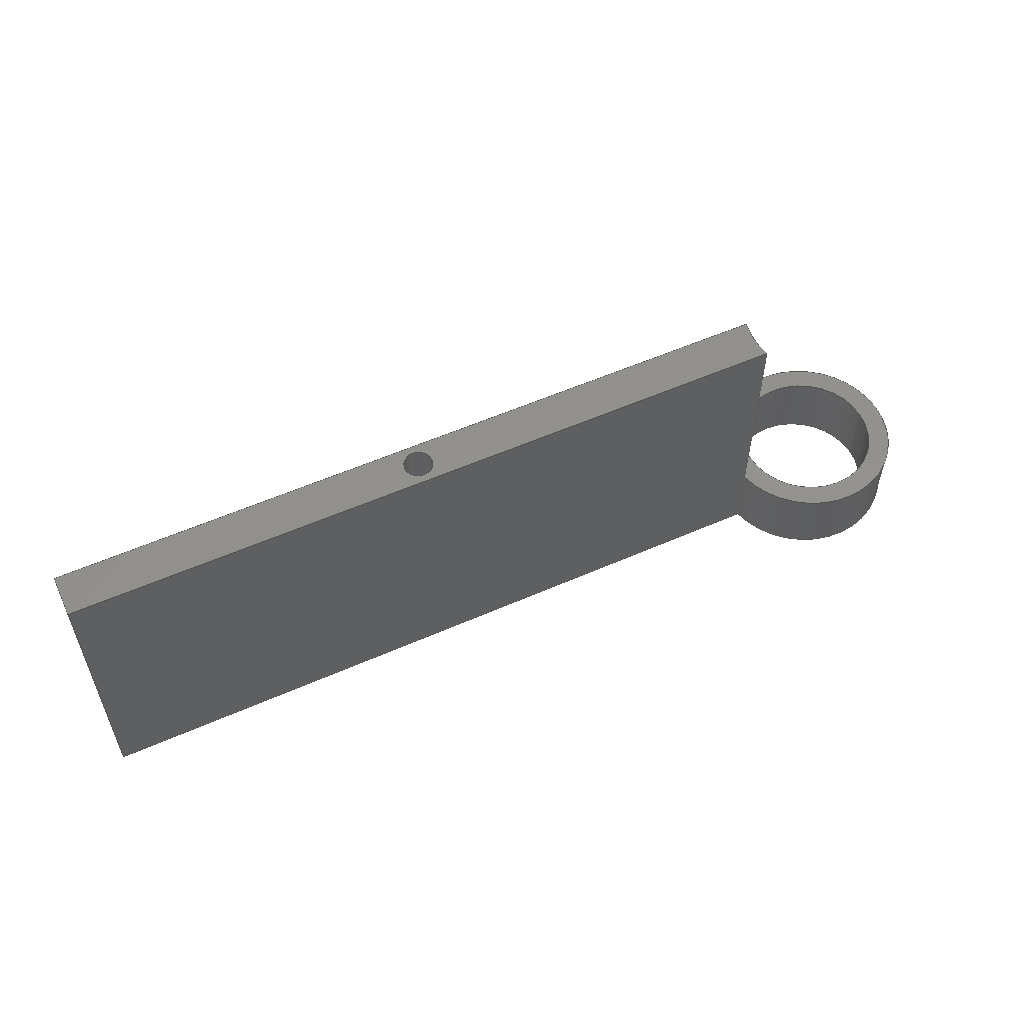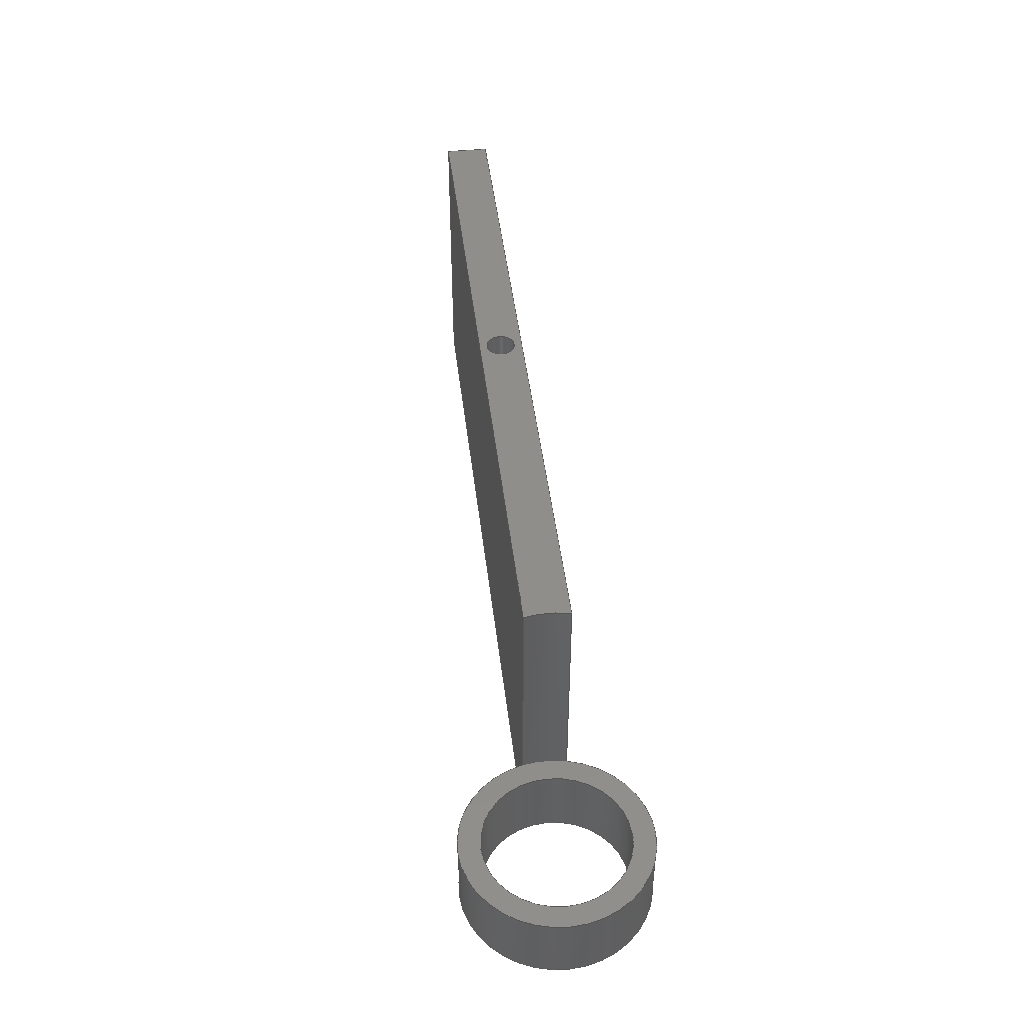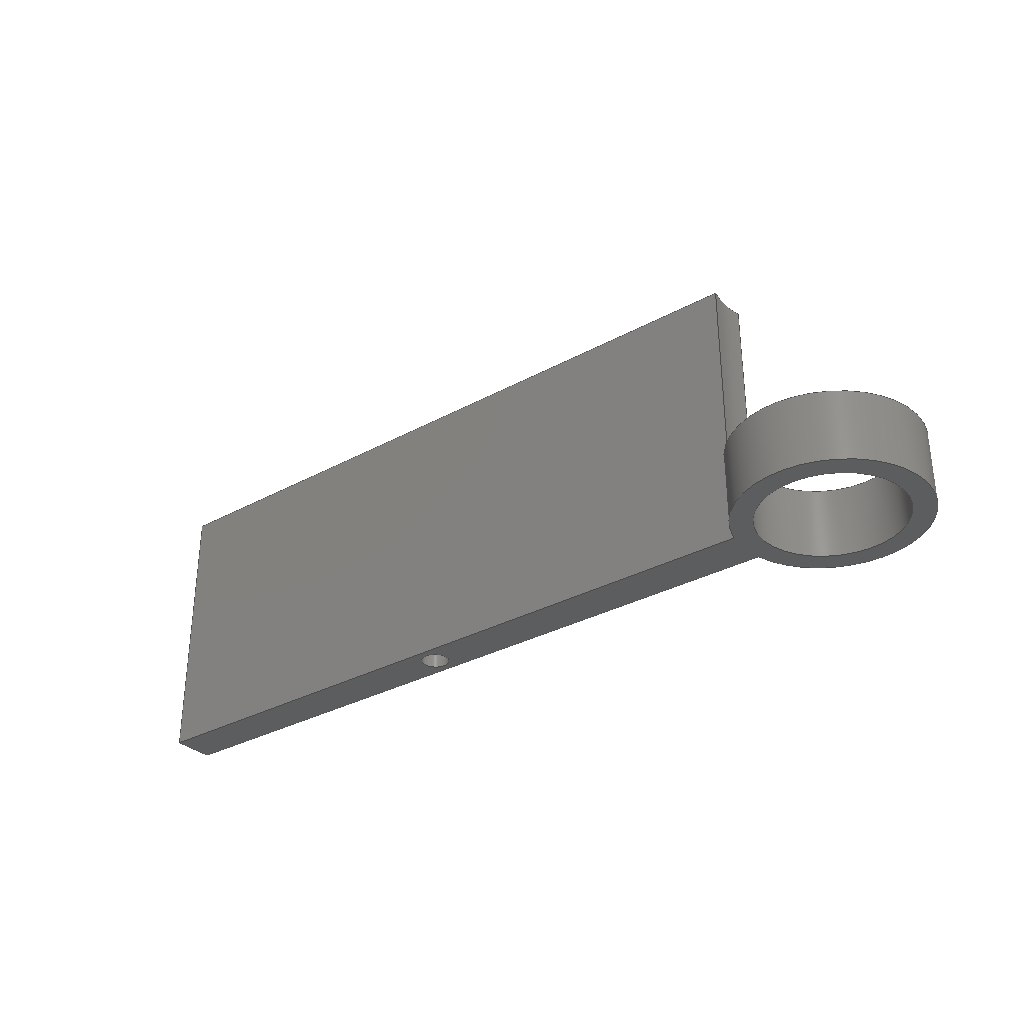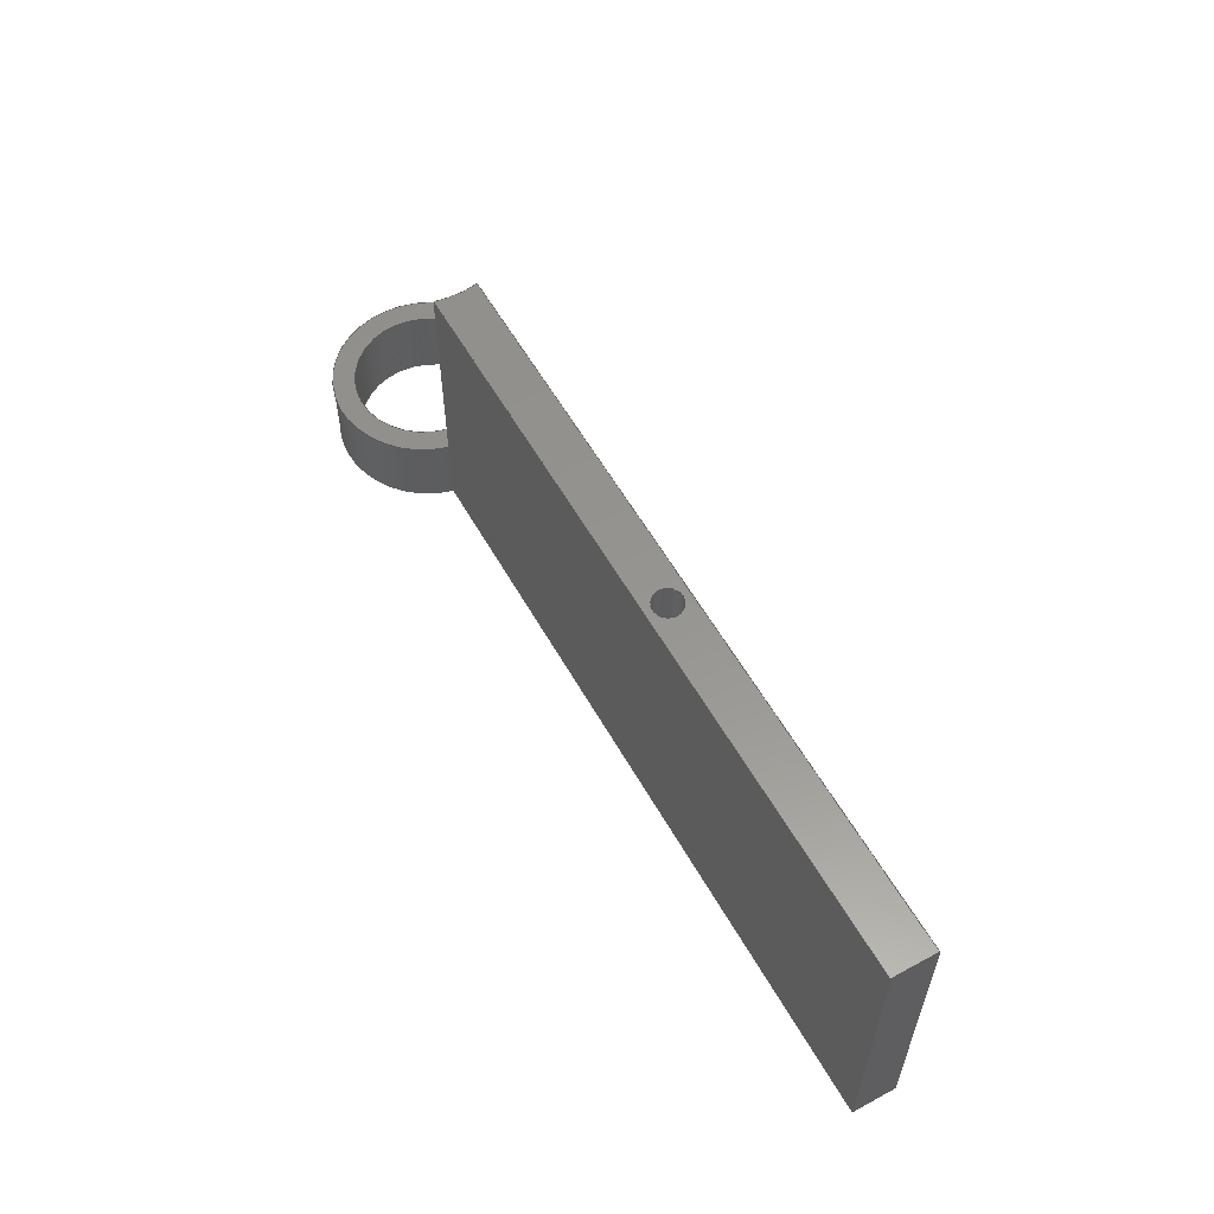
<metadata>
{"format":"step","ext":"step","renderer":"f3d","projection":"perspective","resolution":1024,"background":"white","views":[{"elev":55.5,"azim":155.1,"up":"+Y"},{"elev":45.0,"azim":-96.6,"up":"+Y"},{"elev":-31.9,"azim":-142.3,"up":"+Y"},{"elev":57.6,"azim":60.7,"up":"+Y"}]}
</metadata>
<code>
ISO-10303-21;
DATA;
#1=MECHANICAL_DESIGN_GEOMETRIC_PRESENTATION_REPRESENTATION('',(#4),#304);
#2=SHAPE_REPRESENTATION_RELATIONSHIP('SRR','None',#311,#3);
#3=ADVANCED_BREP_SHAPE_REPRESENTATION('',(#5),#303);
#4=STYLED_ITEM('',(#320),#5);
#5=MANIFOLD_SOLID_BREP('Body1',#170);
#6=FACE_BOUND('',#32,.T.);
#7=FACE_BOUND('',#36,.T.);
#8=FACE_BOUND('',#38,.T.);
#9=FACE_BOUND('',#39,.T.);
#10=PLANE('',#190);
#11=PLANE('',#191);
#12=PLANE('',#192);
#13=PLANE('',#193);
#14=PLANE('',#200);
#15=PLANE('',#201);
#16=FACE_OUTER_BOUND('',#26,.T.);
#17=FACE_OUTER_BOUND('',#27,.T.);
#18=FACE_OUTER_BOUND('',#28,.T.);
#19=FACE_OUTER_BOUND('',#29,.T.);
#20=FACE_OUTER_BOUND('',#30,.T.);
#21=FACE_OUTER_BOUND('',#31,.T.);
#22=FACE_OUTER_BOUND('',#33,.T.);
#23=FACE_OUTER_BOUND('',#34,.T.);
#24=FACE_OUTER_BOUND('',#35,.T.);
#25=FACE_OUTER_BOUND('',#37,.T.);
#26=EDGE_LOOP('',(#112,#113,#114,#115));
#27=EDGE_LOOP('',(#116,#117,#118,#119));
#28=EDGE_LOOP('',(#120,#121,#122,#123,#124));
#29=EDGE_LOOP('',(#125,#126,#127,#128));
#30=EDGE_LOOP('',(#129,#130,#131,#132,#133));
#31=EDGE_LOOP('',(#134,#135,#136,#137));
#32=EDGE_LOOP('',(#138));
#33=EDGE_LOOP('',(#139,#140,#141,#142));
#34=EDGE_LOOP('',(#143,#144,#145,#146));
#35=EDGE_LOOP('',(#147,#148));
#36=EDGE_LOOP('',(#149));
#37=EDGE_LOOP('',(#150,#151,#152,#153));
#38=EDGE_LOOP('',(#154));
#39=EDGE_LOOP('',(#155));
#40=LINE('',#260,#54);
#41=LINE('',#263,#55);
#42=LINE('',#268,#56);
#43=LINE('',#273,#57);
#44=LINE('',#274,#58);
#45=LINE('',#276,#59);
#46=LINE('',#277,#60);
#47=LINE('',#280,#61);
#48=LINE('',#282,#62);
#49=LINE('',#283,#63);
#50=LINE('',#286,#64);
#51=LINE('',#287,#65);
#52=LINE('',#288,#66);
#53=LINE('',#297,#67);
#54=VECTOR('',#208,1);
#55=VECTOR('',#211,1);
#56=VECTOR('',#216,0.2);
#57=VECTOR('',#221,1);
#58=VECTOR('',#222,1);
#59=VECTOR('',#223,1);
#60=VECTOR('',#224,1);
#61=VECTOR('',#227,1);
#62=VECTOR('',#228,1);
#63=VECTOR('',#229,1);
#64=VECTOR('',#232,1);
#65=VECTOR('',#233,1);
#66=VECTOR('',#234,1);
#67=VECTOR('',#247,1);
#68=CIRCLE('',#185,1.3);
#69=CIRCLE('',#186,1.3);
#70=CIRCLE('',#188,0.2);
#71=CIRCLE('',#189,0.2);
#72=CIRCLE('',#195,1.3);
#73=CIRCLE('',#196,1.3);
#74=CIRCLE('',#198,1);
#75=CIRCLE('',#199,1);
#76=VERTEX_POINT('',#256);
#77=VERTEX_POINT('',#257);
#78=VERTEX_POINT('',#259);
#79=VERTEX_POINT('',#261);
#80=VERTEX_POINT('',#265);
#81=VERTEX_POINT('',#267);
#82=VERTEX_POINT('',#271);
#83=VERTEX_POINT('',#272);
#84=VERTEX_POINT('',#275);
#85=VERTEX_POINT('',#279);
#86=VERTEX_POINT('',#281);
#87=VERTEX_POINT('',#285);
#88=VERTEX_POINT('',#294);
#89=VERTEX_POINT('',#296);
#90=EDGE_CURVE('',#76,#77,#68,.T.);
#91=EDGE_CURVE('',#76,#78,#40,.T.);
#92=EDGE_CURVE('',#79,#78,#69,.T.);
#93=EDGE_CURVE('',#77,#79,#41,.T.);
#94=EDGE_CURVE('',#80,#80,#70,.T.);
#95=EDGE_CURVE('',#80,#81,#42,.T.);
#96=EDGE_CURVE('',#81,#81,#71,.T.);
#97=EDGE_CURVE('',#82,#83,#43,.T.);
#98=EDGE_CURVE('',#77,#83,#44,.T.);
#99=EDGE_CURVE('',#84,#79,#45,.T.);
#100=EDGE_CURVE('',#82,#84,#46,.T.);
#101=EDGE_CURVE('',#85,#82,#47,.T.);
#102=EDGE_CURVE('',#86,#84,#48,.T.);
#103=EDGE_CURVE('',#85,#86,#49,.T.);
#104=EDGE_CURVE('',#87,#85,#50,.T.);
#105=EDGE_CURVE('',#78,#86,#51,.T.);
#106=EDGE_CURVE('',#87,#76,#52,.T.);
#107=EDGE_CURVE('',#83,#87,#72,.T.);
#108=EDGE_CURVE('',#77,#76,#73,.T.);
#109=EDGE_CURVE('',#88,#88,#74,.T.);
#110=EDGE_CURVE('',#88,#89,#53,.T.);
#111=EDGE_CURVE('',#89,#89,#75,.T.);
#112=ORIENTED_EDGE('',*,*,#90,.F.);
#113=ORIENTED_EDGE('',*,*,#91,.T.);
#114=ORIENTED_EDGE('',*,*,#92,.F.);
#115=ORIENTED_EDGE('',*,*,#93,.F.);
#116=ORIENTED_EDGE('',*,*,#94,.F.);
#117=ORIENTED_EDGE('',*,*,#95,.T.);
#118=ORIENTED_EDGE('',*,*,#96,.T.);
#119=ORIENTED_EDGE('',*,*,#95,.F.);
#120=ORIENTED_EDGE('',*,*,#97,.T.);
#121=ORIENTED_EDGE('',*,*,#98,.F.);
#122=ORIENTED_EDGE('',*,*,#93,.T.);
#123=ORIENTED_EDGE('',*,*,#99,.F.);
#124=ORIENTED_EDGE('',*,*,#100,.F.);
#125=ORIENTED_EDGE('',*,*,#101,.T.);
#126=ORIENTED_EDGE('',*,*,#100,.T.);
#127=ORIENTED_EDGE('',*,*,#102,.F.);
#128=ORIENTED_EDGE('',*,*,#103,.F.);
#129=ORIENTED_EDGE('',*,*,#104,.T.);
#130=ORIENTED_EDGE('',*,*,#103,.T.);
#131=ORIENTED_EDGE('',*,*,#105,.F.);
#132=ORIENTED_EDGE('',*,*,#91,.F.);
#133=ORIENTED_EDGE('',*,*,#106,.F.);
#134=ORIENTED_EDGE('',*,*,#105,.T.);
#135=ORIENTED_EDGE('',*,*,#102,.T.);
#136=ORIENTED_EDGE('',*,*,#99,.T.);
#137=ORIENTED_EDGE('',*,*,#92,.T.);
#138=ORIENTED_EDGE('',*,*,#94,.T.);
#139=ORIENTED_EDGE('',*,*,#98,.T.);
#140=ORIENTED_EDGE('',*,*,#107,.T.);
#141=ORIENTED_EDGE('',*,*,#106,.T.);
#142=ORIENTED_EDGE('',*,*,#108,.F.);
#143=ORIENTED_EDGE('',*,*,#109,.F.);
#144=ORIENTED_EDGE('',*,*,#110,.T.);
#145=ORIENTED_EDGE('',*,*,#111,.T.);
#146=ORIENTED_EDGE('',*,*,#110,.F.);
#147=ORIENTED_EDGE('',*,*,#108,.T.);
#148=ORIENTED_EDGE('',*,*,#90,.T.);
#149=ORIENTED_EDGE('',*,*,#109,.T.);
#150=ORIENTED_EDGE('',*,*,#107,.F.);
#151=ORIENTED_EDGE('',*,*,#97,.F.);
#152=ORIENTED_EDGE('',*,*,#101,.F.);
#153=ORIENTED_EDGE('',*,*,#104,.F.);
#154=ORIENTED_EDGE('',*,*,#96,.F.);
#155=ORIENTED_EDGE('',*,*,#111,.F.);
#156=CYLINDRICAL_SURFACE('',#184,1.3);
#157=CYLINDRICAL_SURFACE('',#187,0.2);
#158=CYLINDRICAL_SURFACE('',#194,1.3);
#159=CYLINDRICAL_SURFACE('',#197,1);
#160=ADVANCED_FACE('',(#16),#156,.F.);
#161=ADVANCED_FACE('',(#17),#157,.F.);
#162=ADVANCED_FACE('',(#18),#10,.T.);
#163=ADVANCED_FACE('',(#19),#11,.T.);
#164=ADVANCED_FACE('',(#20),#12,.T.);
#165=ADVANCED_FACE('',(#21,#6),#13,.T.);
#166=ADVANCED_FACE('',(#22),#158,.T.);
#167=ADVANCED_FACE('',(#23),#159,.F.);
#168=ADVANCED_FACE('',(#24,#7),#14,.T.);
#169=ADVANCED_FACE('',(#25,#8,#9),#15,.F.);
#170=CLOSED_SHELL('',(#160,#161,#162,#163,#164,#165,#166,#167,#168,#169));
#171=DERIVED_UNIT_ELEMENT(#173,1);
#172=DERIVED_UNIT_ELEMENT(#306,3);
#173=(
MASS_UNIT()
NAMED_UNIT(*)
SI_UNIT(.KILO.,.GRAM.)
);
#174=DERIVED_UNIT((#171,#172));
#175=MEASURE_REPRESENTATION_ITEM('density measure',
POSITIVE_RATIO_MEASURE(7850),#174);
#176=PROPERTY_DEFINITION_REPRESENTATION(#181,#178);
#177=PROPERTY_DEFINITION_REPRESENTATION(#182,#179);
#178=REPRESENTATION('material name',(#180),#303);
#179=REPRESENTATION('density',(#175),#303);
#180=DESCRIPTIVE_REPRESENTATION_ITEM('Steel','Steel');
#181=PROPERTY_DEFINITION('material property','material name',#313);
#182=PROPERTY_DEFINITION('material property','density of part',#313);
#183=AXIS2_PLACEMENT_3D('placement',#254,#202,#203);
#184=AXIS2_PLACEMENT_3D('',#255,#204,#205);
#185=AXIS2_PLACEMENT_3D('',#258,#206,#207);
#186=AXIS2_PLACEMENT_3D('',#262,#209,#210);
#187=AXIS2_PLACEMENT_3D('',#264,#212,#213);
#188=AXIS2_PLACEMENT_3D('',#266,#214,#215);
#189=AXIS2_PLACEMENT_3D('',#269,#217,#218);
#190=AXIS2_PLACEMENT_3D('',#270,#219,#220);
#191=AXIS2_PLACEMENT_3D('',#278,#225,#226);
#192=AXIS2_PLACEMENT_3D('',#284,#230,#231);
#193=AXIS2_PLACEMENT_3D('',#289,#235,#236);
#194=AXIS2_PLACEMENT_3D('',#290,#237,#238);
#195=AXIS2_PLACEMENT_3D('',#291,#239,#240);
#196=AXIS2_PLACEMENT_3D('',#292,#241,#242);
#197=AXIS2_PLACEMENT_3D('',#293,#243,#244);
#198=AXIS2_PLACEMENT_3D('',#295,#245,#246);
#199=AXIS2_PLACEMENT_3D('',#298,#248,#249);
#200=AXIS2_PLACEMENT_3D('',#299,#250,#251);
#201=AXIS2_PLACEMENT_3D('',#300,#252,#253);
#202=DIRECTION('axis',(0,0,1));
#203=DIRECTION('refdir',(1,0,0));
#204=DIRECTION('center_axis',(0,1,0));
#205=DIRECTION('ref_axis',(1,0,0));
#206=DIRECTION('center_axis',(0,1,0));
#207=DIRECTION('ref_axis',(1,0,0));
#208=DIRECTION('',(0,1,0));
#209=DIRECTION('center_axis',(0,-1,0));
#210=DIRECTION('ref_axis',(1,0,0));
#211=DIRECTION('',(0,1,0));
#212=DIRECTION('center_axis',(0,1,0));
#213=DIRECTION('ref_axis',(1,0,0));
#214=DIRECTION('center_axis',(0,-1,0));
#215=DIRECTION('ref_axis',(1,0,0));
#216=DIRECTION('',(0,-1,0));
#217=DIRECTION('center_axis',(0,-1,0));
#218=DIRECTION('ref_axis',(1,0,0));
#219=DIRECTION('center_axis',(0,0,-1));
#220=DIRECTION('ref_axis',(-1,0,0));
#221=DIRECTION('',(-1,0,0));
#222=DIRECTION('',(0,-1,0));
#223=DIRECTION('',(-1,0,0));
#224=DIRECTION('',(0,1,0));
#225=DIRECTION('center_axis',(1,0,0));
#226=DIRECTION('ref_axis',(0,0,-1));
#227=DIRECTION('',(0,0,-1));
#228=DIRECTION('',(0,0,-1));
#229=DIRECTION('',(0,1,0));
#230=DIRECTION('center_axis',(0,0,1));
#231=DIRECTION('ref_axis',(1,0,0));
#232=DIRECTION('',(1,0,0));
#233=DIRECTION('',(1,0,0));
#234=DIRECTION('',(0,1,0));
#235=DIRECTION('center_axis',(0,1,0));
#236=DIRECTION('ref_axis',(1,0,0));
#237=DIRECTION('center_axis',(0,1,0));
#238=DIRECTION('ref_axis',(-1,0,-5.666e-16));
#239=DIRECTION('center_axis',(0,1,0));
#240=DIRECTION('ref_axis',(1,0,0));
#241=DIRECTION('center_axis',(0,1,0));
#242=DIRECTION('ref_axis',(1,0,0));
#243=DIRECTION('center_axis',(0,1,0));
#244=DIRECTION('ref_axis',(1,0,0));
#245=DIRECTION('center_axis',(0,-1,0));
#246=DIRECTION('ref_axis',(1,0,0));
#247=DIRECTION('',(0,-1,0));
#248=DIRECTION('center_axis',(0,-1,0));
#249=DIRECTION('ref_axis',(1,0,0));
#250=DIRECTION('center_axis',(0,1,0));
#251=DIRECTION('ref_axis',(1,0,0));
#252=DIRECTION('center_axis',(0,1,0));
#253=DIRECTION('ref_axis',(1,0,0));
#254=CARTESIAN_POINT('',(0,0,0));
#255=CARTESIAN_POINT('Origin',(0,0,0));
#256=CARTESIAN_POINT('',(1.265,1,0.3));
#257=CARTESIAN_POINT('',(1.265,1,-0.3));
#258=CARTESIAN_POINT('Origin',(0,1,0));
#259=CARTESIAN_POINT('',(1.265,4,0.3));
#260=CARTESIAN_POINT('',(1.265,0,0.3));
#261=CARTESIAN_POINT('',(1.265,4,-0.3));
#262=CARTESIAN_POINT('Origin',(0,4,0));
#263=CARTESIAN_POINT('',(1.265,0,-0.3));
#264=CARTESIAN_POINT('Origin',(6.5,0,0));
#265=CARTESIAN_POINT('',(6.3,4,2.449e-17));
#266=CARTESIAN_POINT('Origin',(6.5,4,0));
#267=CARTESIAN_POINT('',(6.3,0,2.449e-17));
#268=CARTESIAN_POINT('',(6.3,0,2.449e-17));
#269=CARTESIAN_POINT('Origin',(6.5,0,0));
#270=CARTESIAN_POINT('Origin',(11.5,0,-0.3));
#271=CARTESIAN_POINT('',(11.5,0,-0.3));
#272=CARTESIAN_POINT('',(1.265,0,-0.3));
#273=CARTESIAN_POINT('',(11.5,0,-0.3));
#274=CARTESIAN_POINT('',(1.265,0,-0.3));
#275=CARTESIAN_POINT('',(11.5,4,-0.3));
#276=CARTESIAN_POINT('',(11.5,4,-0.3));
#277=CARTESIAN_POINT('',(11.5,0,-0.3));
#278=CARTESIAN_POINT('Origin',(11.5,0,0.3));
#279=CARTESIAN_POINT('',(11.5,0,0.3));
#280=CARTESIAN_POINT('',(11.5,0,0.3));
#281=CARTESIAN_POINT('',(11.5,4,0.3));
#282=CARTESIAN_POINT('',(11.5,4,0.3));
#283=CARTESIAN_POINT('',(11.5,0,0.3));
#284=CARTESIAN_POINT('Origin',(1.265,0,0.3));
#285=CARTESIAN_POINT('',(1.265,0,0.3));
#286=CARTESIAN_POINT('',(1.2,0,0.3));
#287=CARTESIAN_POINT('',(1.2,4,0.3));
#288=CARTESIAN_POINT('',(1.265,0,0.3));
#289=CARTESIAN_POINT('Origin',(6.382,4,-5.551e-17));
#290=CARTESIAN_POINT('Origin',(0,0,0));
#291=CARTESIAN_POINT('Origin',(0,0,0));
#292=CARTESIAN_POINT('Origin',(0,1,0));
#293=CARTESIAN_POINT('Origin',(0,0,0));
#294=CARTESIAN_POINT('',(-1,1,1.225e-16));
#295=CARTESIAN_POINT('Origin',(0,1,0));
#296=CARTESIAN_POINT('',(-1,0,1.225e-16));
#297=CARTESIAN_POINT('',(-1,0,1.225e-16));
#298=CARTESIAN_POINT('Origin',(0,0,0));
#299=CARTESIAN_POINT('Origin',(0,1,0));
#300=CARTESIAN_POINT('Origin',(0,0,0));
#301=UNCERTAINTY_MEASURE_WITH_UNIT(LENGTH_MEASURE(0.001),#305,
'DISTANCE_ACCURACY_VALUE',
'Maximum model space distance between geometric entities at asserted c
onnectivities');
#302=UNCERTAINTY_MEASURE_WITH_UNIT(LENGTH_MEASURE(0.001),#305,
'DISTANCE_ACCURACY_VALUE',
'Maximum model space distance between geometric entities at asserted c
onnectivities');
#303=(
GEOMETRIC_REPRESENTATION_CONTEXT(3)
GLOBAL_UNCERTAINTY_ASSIGNED_CONTEXT((#301))
GLOBAL_UNIT_ASSIGNED_CONTEXT((#305,#307,#308))
REPRESENTATION_CONTEXT('','3D')
);
#304=(
GEOMETRIC_REPRESENTATION_CONTEXT(3)
GLOBAL_UNCERTAINTY_ASSIGNED_CONTEXT((#302))
GLOBAL_UNIT_ASSIGNED_CONTEXT((#305,#307,#308))
REPRESENTATION_CONTEXT('','3D')
);
#305=(
LENGTH_UNIT()
NAMED_UNIT(*)
SI_UNIT(.CENTI.,.METRE.)
);
#306=(
LENGTH_UNIT()
NAMED_UNIT(*)
SI_UNIT($,.METRE.)
);
#307=(
NAMED_UNIT(*)
PLANE_ANGLE_UNIT()
SI_UNIT($,.RADIAN.)
);
#308=(
NAMED_UNIT(*)
SI_UNIT($,.STERADIAN.)
SOLID_ANGLE_UNIT()
);
#309=SHAPE_DEFINITION_REPRESENTATION(#310,#311);
#310=PRODUCT_DEFINITION_SHAPE('',$,#313);
#311=SHAPE_REPRESENTATION('',(#183),#303);
#312=PRODUCT_DEFINITION_CONTEXT('part definition',#317,'design');
#313=PRODUCT_DEFINITION('Exterior Shovel','Exterior Shovel v2',#314,#312);
#314=PRODUCT_DEFINITION_FORMATION('',$,#319);
#315=PRODUCT_RELATED_PRODUCT_CATEGORY('Exterior Shovel v2',
'Exterior Shovel v2',(#319));
#316=APPLICATION_PROTOCOL_DEFINITION('international standard',
'automotive_design',2009,#317);
#317=APPLICATION_CONTEXT(
'Core Data for Automotive Mechanical Design Process');
#318=PRODUCT_CONTEXT('part definition',#317,'mechanical');
#319=PRODUCT('Exterior Shovel','Exterior Shovel v2',$,(#318));
#320=PRESENTATION_STYLE_ASSIGNMENT((#321));
#321=SURFACE_STYLE_USAGE(.BOTH.,#322);
#322=SURFACE_SIDE_STYLE('',(#323));
#323=SURFACE_STYLE_FILL_AREA(#324);
#324=FILL_AREA_STYLE('Plastic - Translucent Glossy (Green)',(#325));
#325=FILL_AREA_STYLE_COLOUR('Plastic - Translucent Glossy (Green)',#326);
#326=COLOUR_RGB('Plastic - Translucent Glossy (Green)',0.2667,
0.5882,0.2824);
ENDSEC;
END-ISO-10303-21;

</code>
